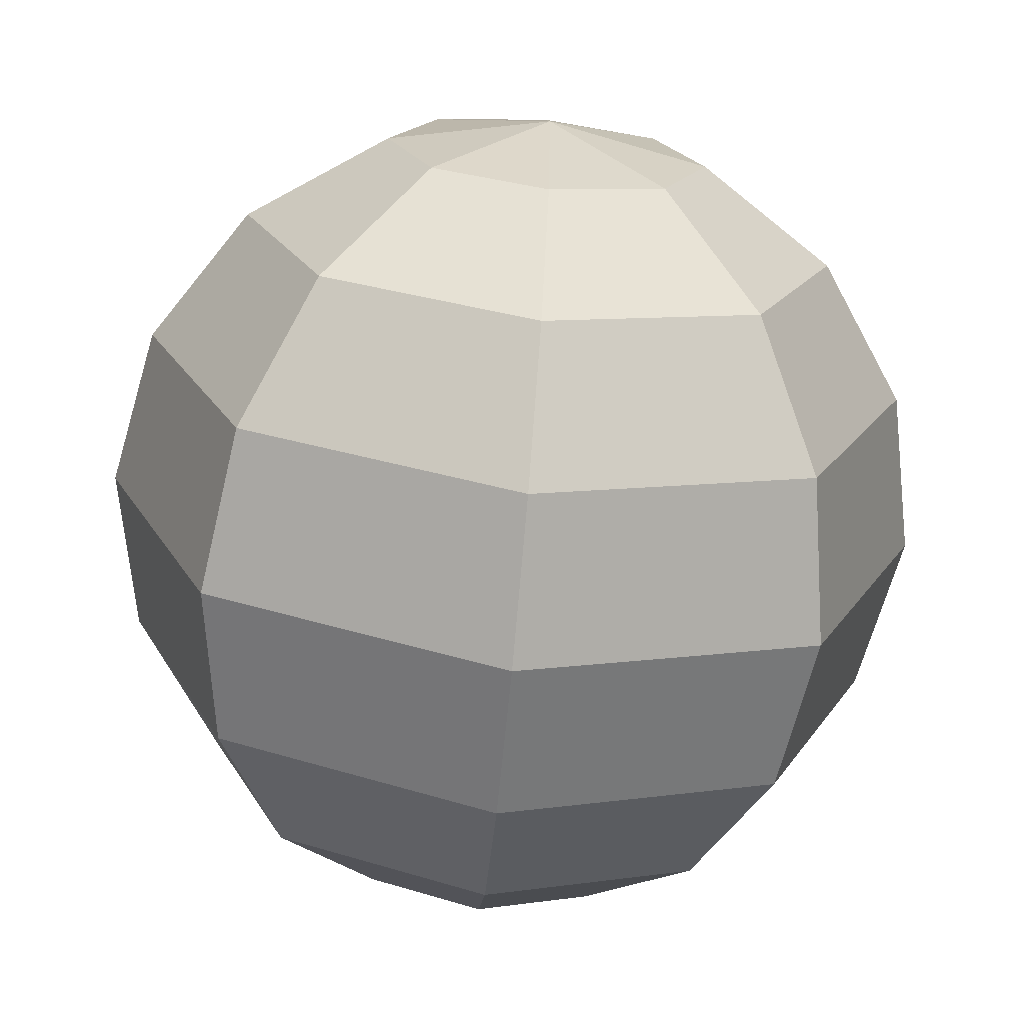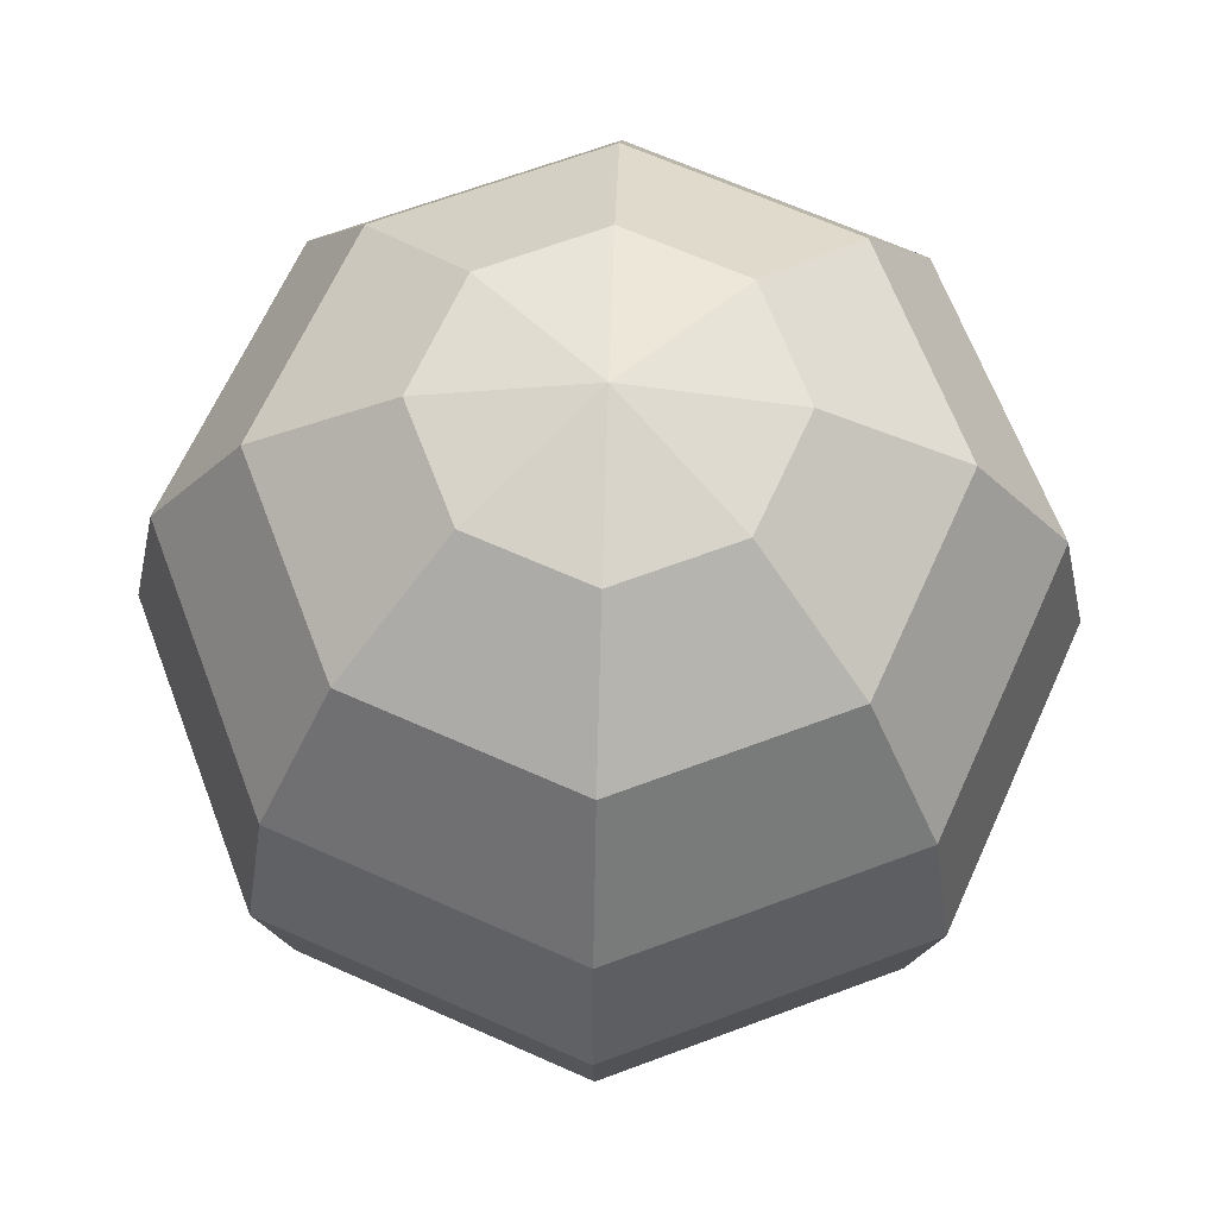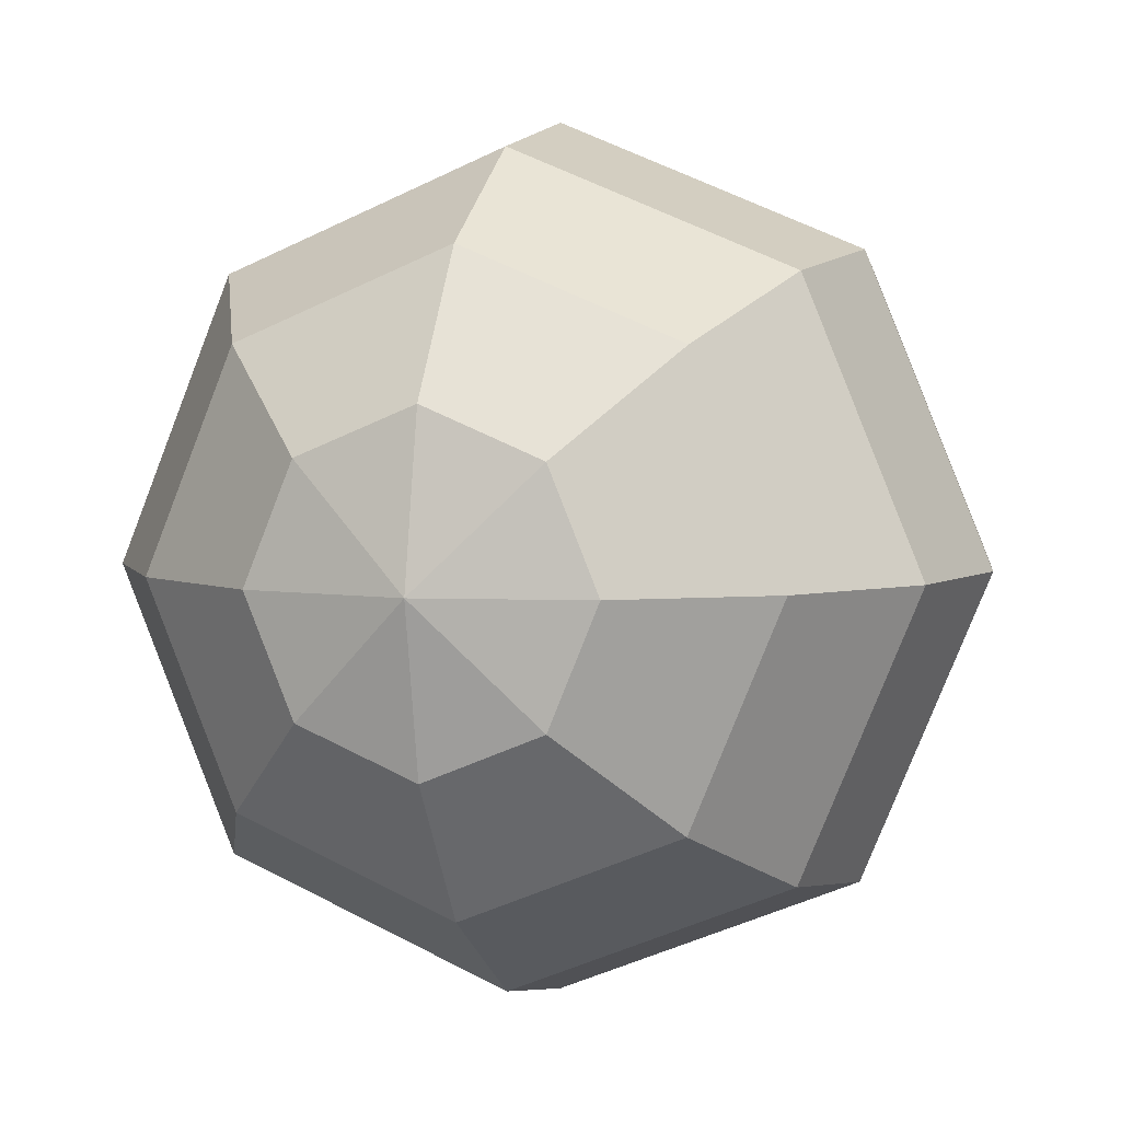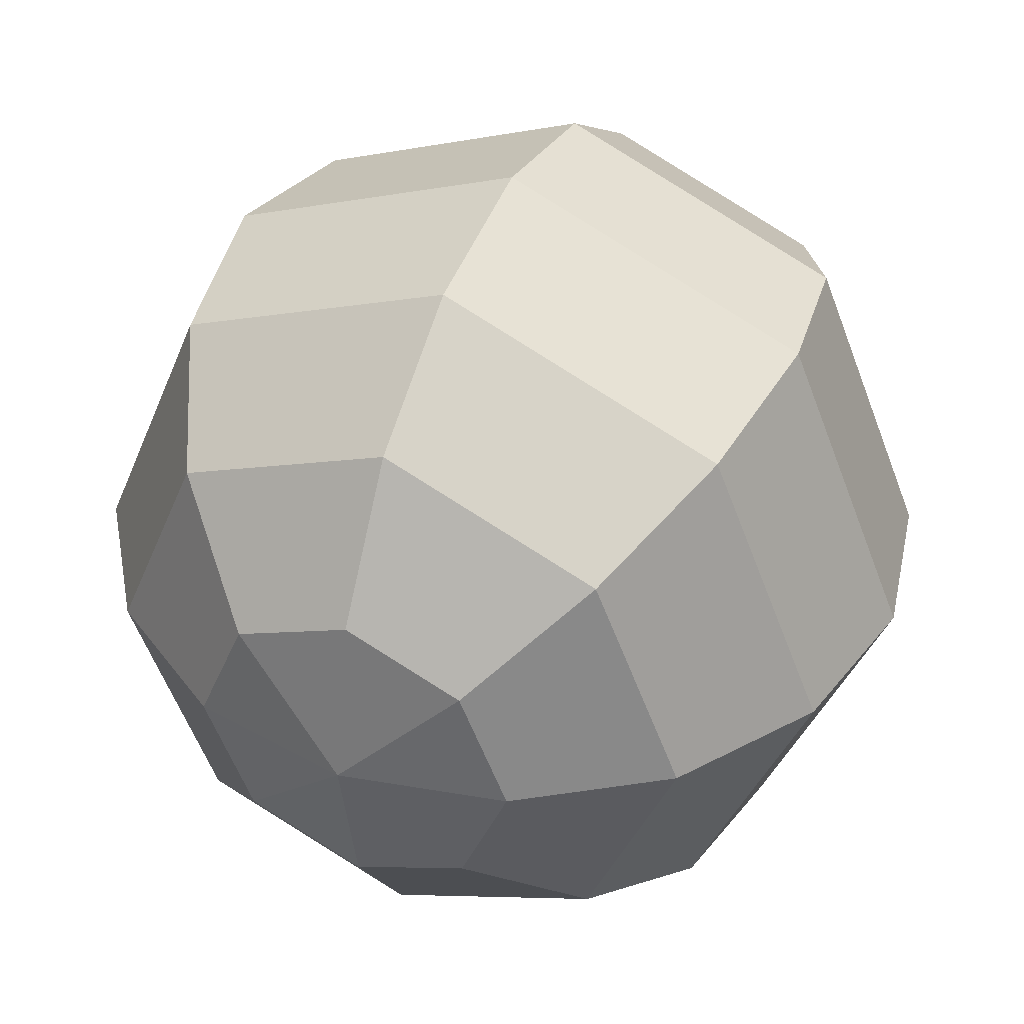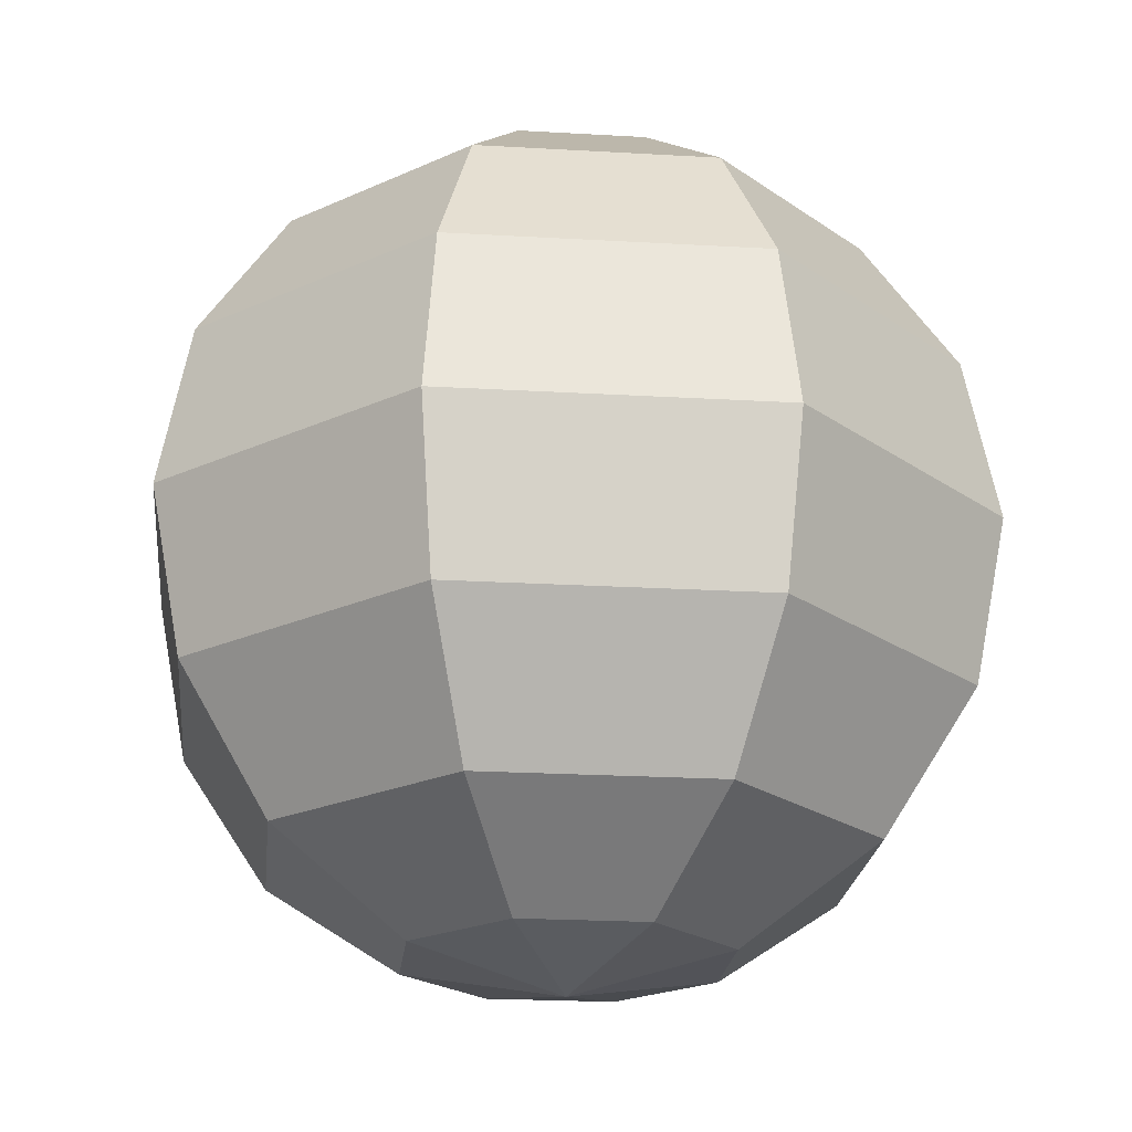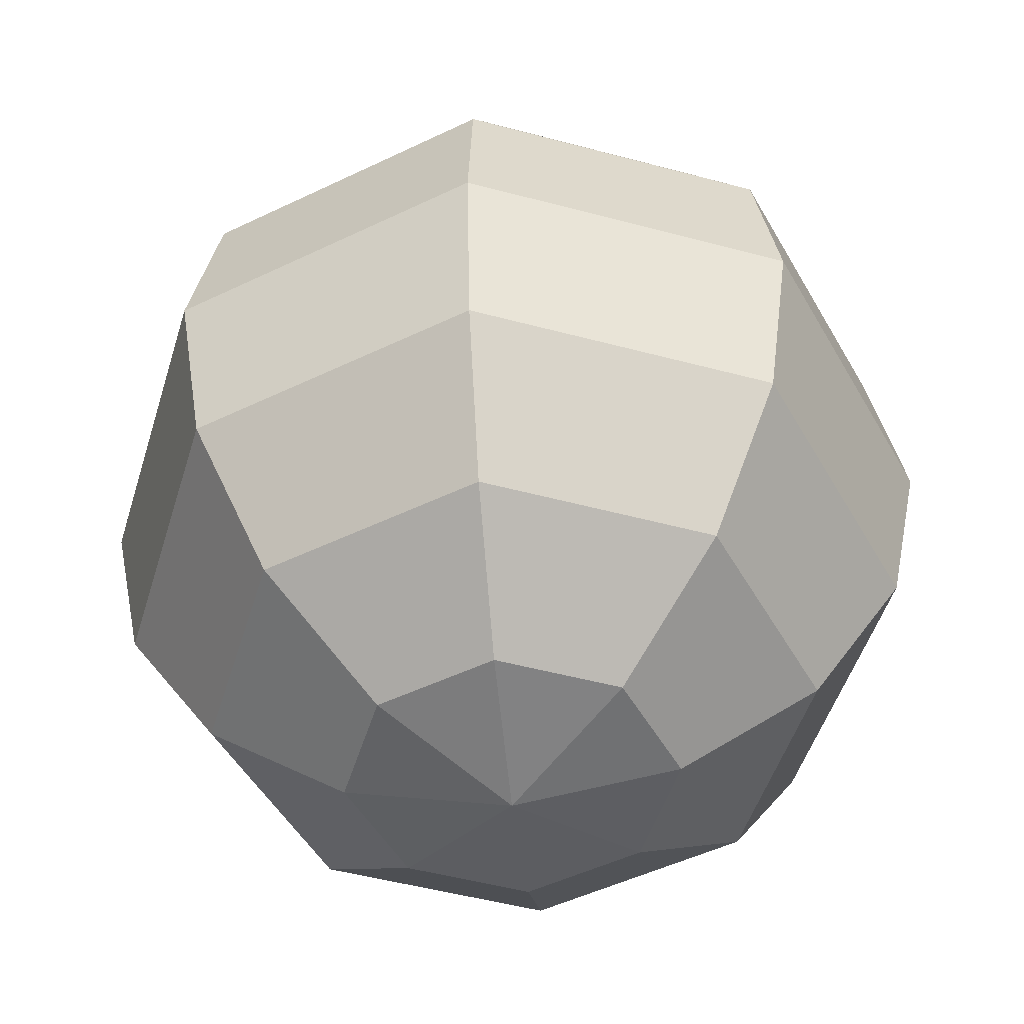
<metadata>
{"format":"obj","ext":"obj","renderer":"f3d","projection":"perspective","resolution":1024,"background":"white","views":[{"elev":-69.8,"azim":174.8,"up":"+Z"},{"elev":65.5,"azim":-133.2,"up":"+Y"},{"elev":4.5,"azim":-162.0,"up":"+Z"},{"elev":40.3,"azim":23.2,"up":"+Z"},{"elev":-21.8,"azim":-163.4,"up":"+Y"},{"elev":-48.9,"azim":5.8,"up":"+Y"}]}
</metadata>
<code>
o Sphere
v 0.2706 0.9239 -0.2706
v 0.5 0.7071 -0.5
v 0.6533 0.3827 -0.6533
v 0.7071 0 -0.7071
v 0.6533 -0.3827 -0.6533
v 0.5 -0.7071 -0.5
v 0.2706 -0.9239 -0.2706
v 0.3827 0.9239 0
v 0.7071 0.7071 0
v 0.9239 0.3827 0
v 1 0 0
v 0.9239 -0.3827 0
v 0.7071 -0.7071 0
v 0.3827 -0.9239 0
v 0.2706 0.9239 0.2706
v 0.5 0.7071 0.5
v 0.6533 0.3827 0.6533
v 0.7071 0 0.7071
v 0.6533 -0.3827 0.6533
v 0.5 -0.7071 0.5
v 0.2706 -0.9239 0.2706
v 0 0.9239 0.3827
v 0 0.7071 0.7071
v 0 0.3827 0.9239
v 0 0 1
v 0 -0.3827 0.9239
v 0 -0.7071 0.7071
v 0 -0.9239 0.3827
v -0.2706 0.9239 0.2706
v -0.5 0.7071 0.5
v -0.6533 0.3827 0.6533
v -0.7071 0 0.7071
v -0.6533 -0.3827 0.6533
v -0.5 -0.7071 0.5
v -0.2706 -0.9239 0.2706
v -0.3827 0.9239 0
v -0.7071 0.7071 0
v -0.9239 0.3827 0
v -1 0 0
v -0.9239 -0.3827 0
v -0.7071 -0.7071 0
v -0.3827 -0.9239 0
v -0.2706 0.9239 -0.2706
v -0.5 0.7071 -0.5
v -0.6533 0.3827 -0.6533
v -0.7071 0 -0.7071
v -0.6533 -0.3827 -0.6533
v -0.5 -0.7071 -0.5
v -0.2706 -0.9239 -0.2706
v 0 -1 0
v 0 1 0
v 0 0.9239 -0.3827
v 0 0.7071 -0.7071
v 0 0.3827 -0.9239
v 0 0 -1
v 0 -0.3827 -0.9239
v 0 -0.7071 -0.7071
v 0 -0.9239 -0.3827
f 56 55 4 5
f 54 53 2 3
f 52 51 1
f 50 58 7
f 57 56 5 6
f 55 54 3 4
f 53 52 1 2
f 58 57 6 7
f 50 7 14
f 6 5 12 13
f 4 3 10 11
f 2 1 8 9
f 7 6 13 14
f 5 4 11 12
f 3 2 9 10
f 1 51 8
f 9 8 15 16
f 14 13 20 21
f 12 11 18 19
f 10 9 16 17
f 8 51 15
f 50 14 21
f 13 12 19 20
f 11 10 17 18
f 21 20 27 28
f 19 18 25 26
f 17 16 23 24
f 15 51 22
f 50 21 28
f 20 19 26 27
f 18 17 24 25
f 16 15 22 23
f 22 51 29
f 50 28 35
f 27 26 33 34
f 25 24 31 32
f 23 22 29 30
f 28 27 34 35
f 26 25 32 33
f 24 23 30 31
f 34 33 40 41
f 32 31 38 39
f 30 29 36 37
f 35 34 41 42
f 33 32 39 40
f 31 30 37 38
f 29 51 36
f 50 35 42
f 42 41 48 49
f 40 39 46 47
f 38 37 44 45
f 36 51 43
f 50 42 49
f 41 40 47 48
f 39 38 45 46
f 37 36 43 44
f 47 46 55 56
f 45 44 53 54
f 43 51 52
f 50 49 58
f 48 47 56 57
f 46 45 54 55
f 44 43 52 53
f 49 48 57 58

</code>
